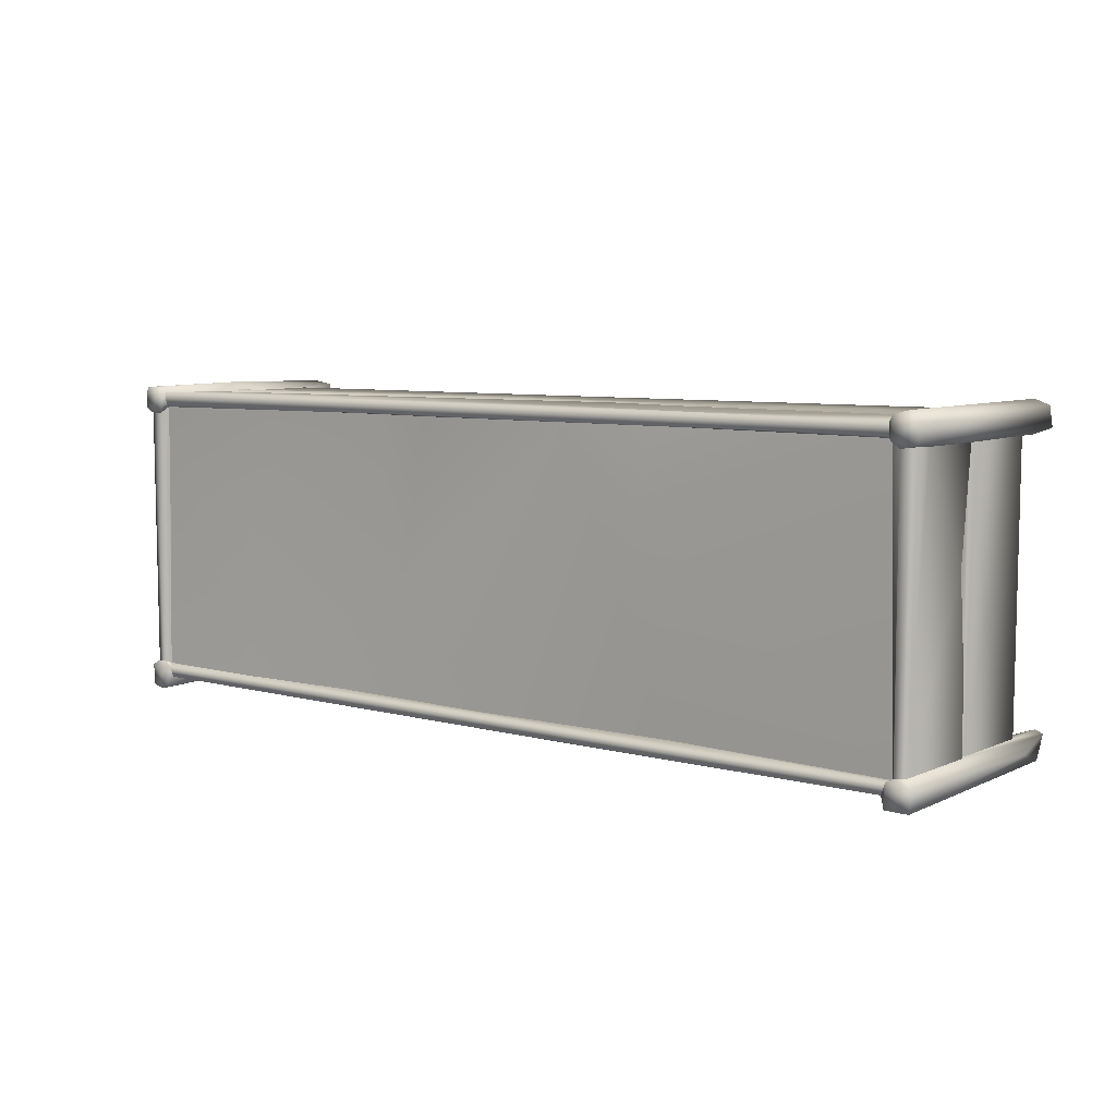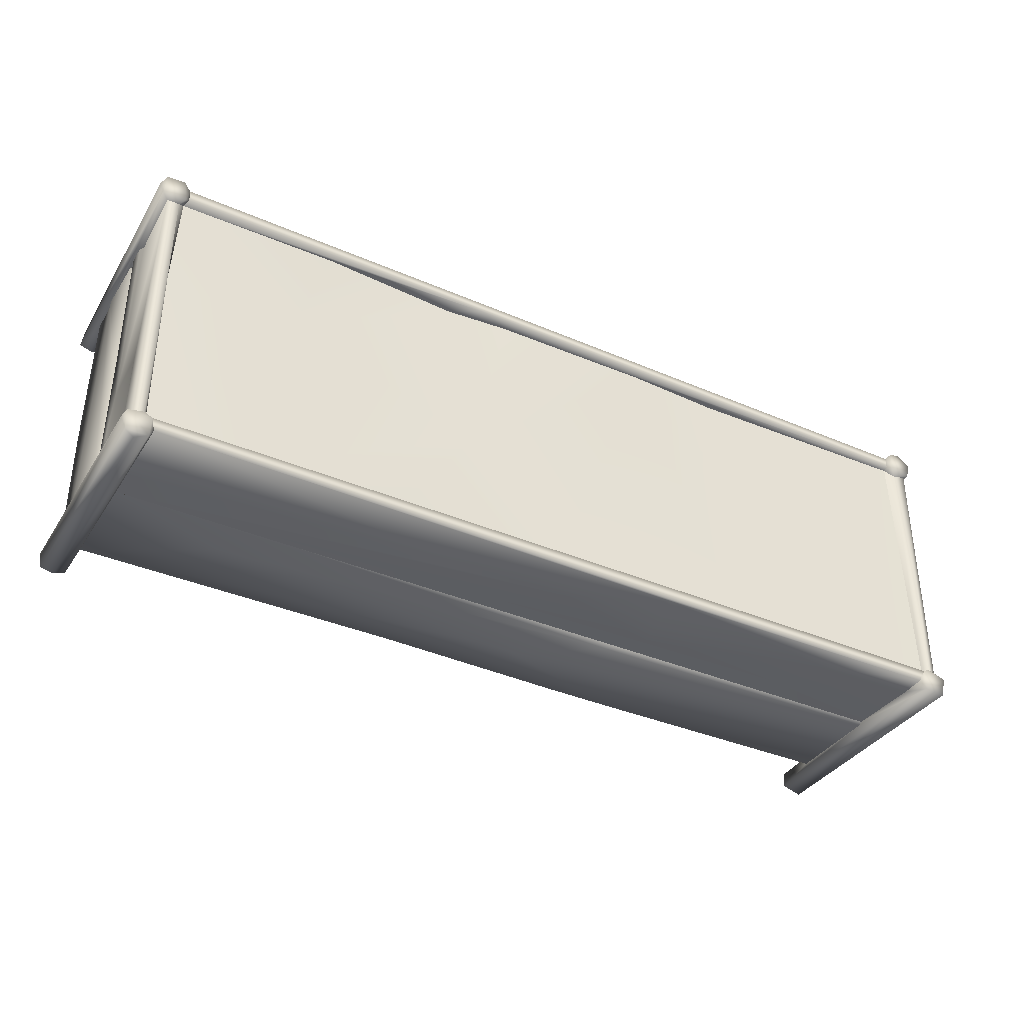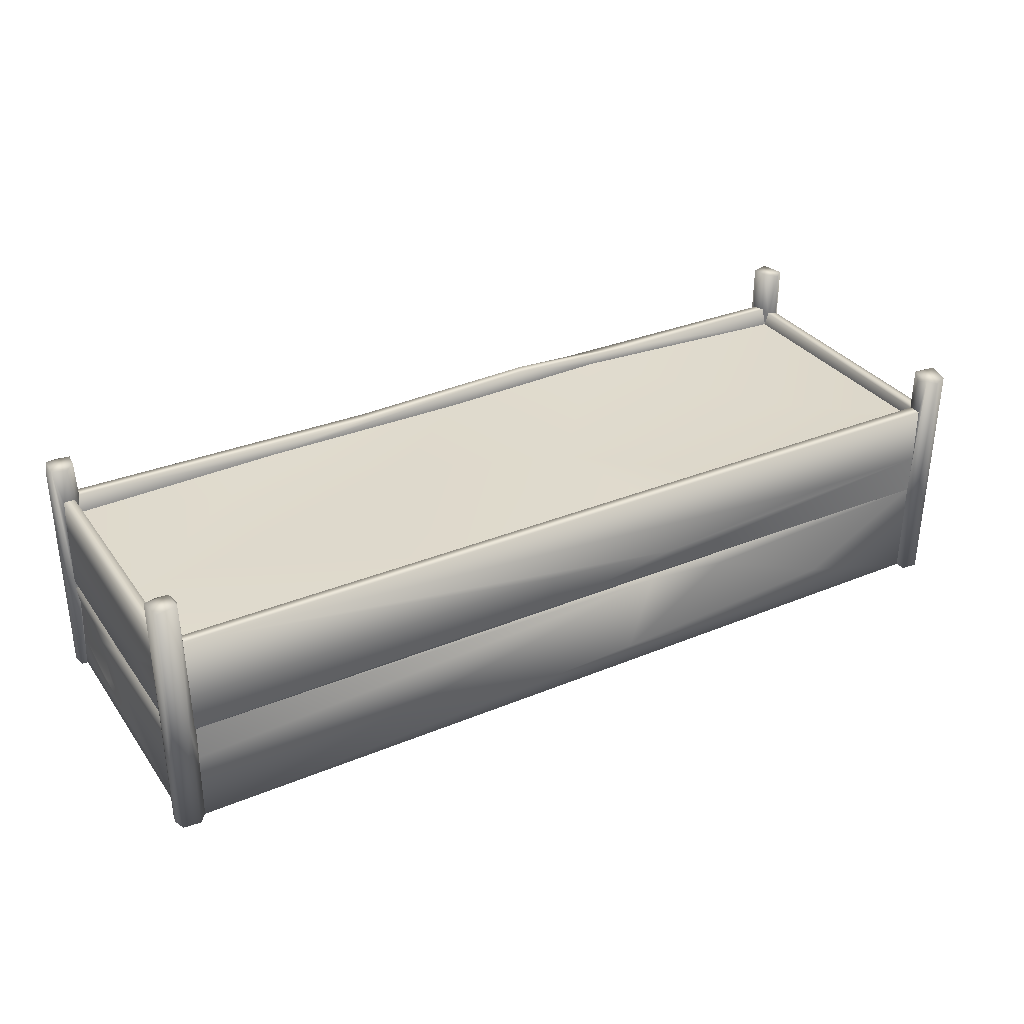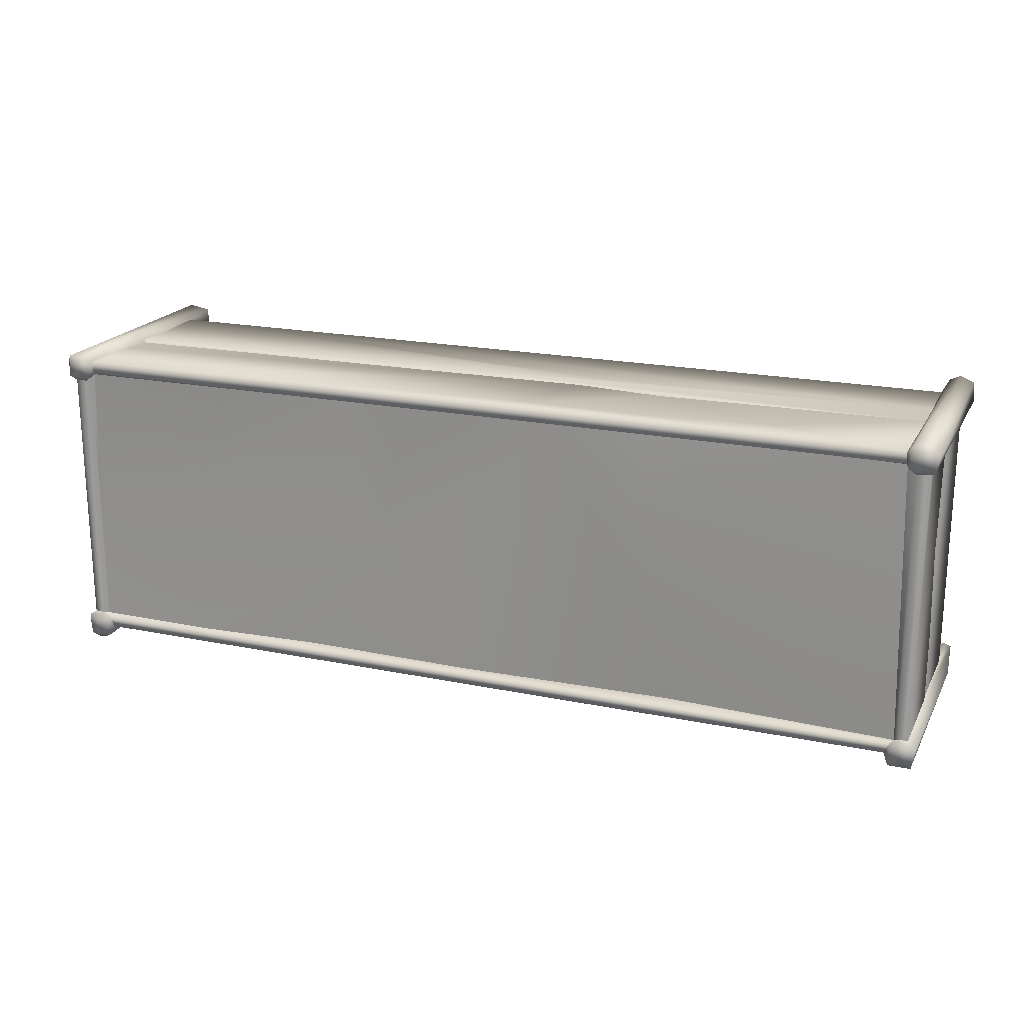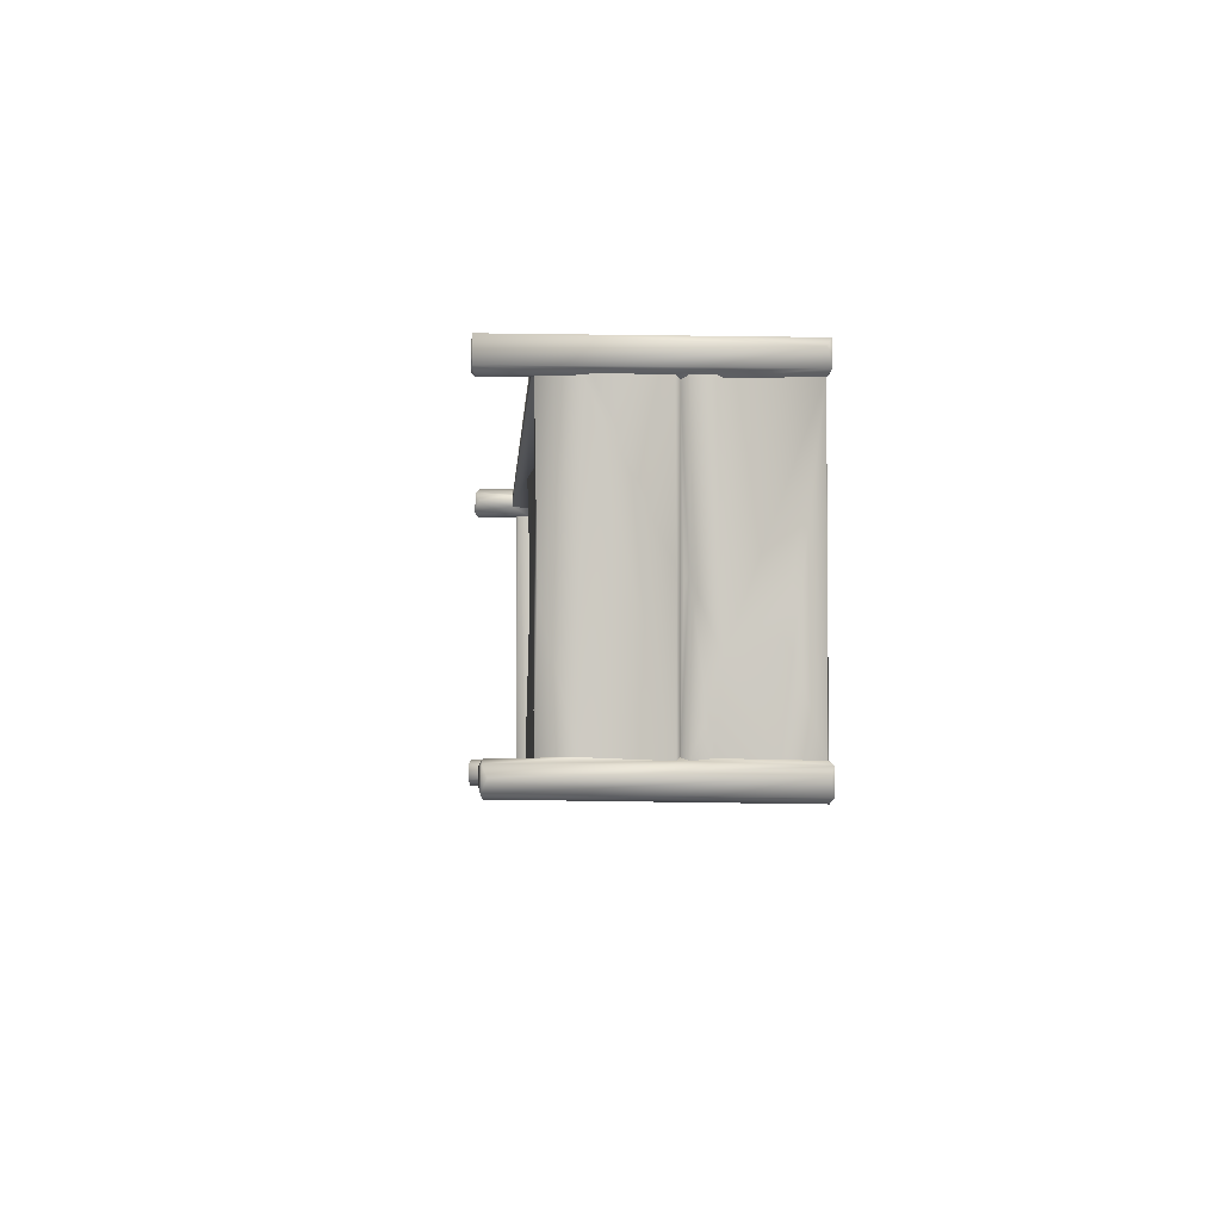
<metadata>
{"format":"obj","ext":"obj","renderer":"f3d","projection":"perspective","resolution":1024,"background":"white","views":[{"elev":7.1,"azim":38.1,"up":"+Z"},{"elev":-37.2,"azim":-29.0,"up":"+Z"},{"elev":32.5,"azim":-29.8,"up":"+Y"},{"elev":19.7,"azim":21.0,"up":"+Z"},{"elev":-3.9,"azim":-93.6,"up":"+Z"}]}
</metadata>
<code>
o Raised_Flower_Bed_Lowpoly.001
v 2.948 0.02139 -0.9192
v 2.962 -0.000175 0.8928
v 1.185 1.296 0.9538
v 0.6144 1.263 0.9522
v 1.406 0.08449 -0.9141
v 2.901 0.6803 1.037
v 2.934 -0.03549 1.08
v -3.039 0.6436 -0.02576
v -3.044 0.5565 -0.6925
v 1.068 0.1425 1.038
v 2.898 -0.008219 1.038
v -3.036 0.2154 -0.901
v -3.035 0.1995 -0.3262
v 3.043 0.9078 -0.1682
v 2.925 1.368 -0.9289
v 2.947 1.233 -0.9159
v -3.063 1.658 1.083
v -2.91 1.373 1.04
v -2.901 1.369 0.9627
v -3.034 1.363 -0.892
v 1.617 1.364 -0.9241
v -0.7206 0.07612 -0.1619
v 2.898 -0.006939 0.9608
v 2.953 1.316 0.9019
v 2.949 1.242 0.9009
v 2.272 1.247 0.3295
v 2.979 1.338 0.8946
v 2.896 1.367 -1.008
v 3.039 0.6804 0.8963
v 3.077 -0.02996 0.9207
v -2.96 -0.008576 0.9004
v -2.957 1.365 -0.8919
v -2.957 1.364 0.8981
v -2.915 1.373 -0.9255
v -2.942 1.242 -0.9077
v -2.95 1.268 0.2265
v 0.6062 1.404 -0.9245
v 3.035 1.671 -1.095
v 2.908 1.676 -1.051
v 2.923 1.679 -0.9378
v 2.922 1.644 0.9284
v 2.914 1.633 1.07
v 3.087 1.64 0.9358
v 3.078 1.614 1.07
v 2.978 1.619 0.8932
v 2.923 -0.0397 0.9339
v 3.103 -0.03154 1.025
v 3.027 -0.02004 1.104
v 2.974 -0.01893 -0.8981
v 3.042 -0.003039 -0.8957
v 2.892 -0.00821 -1.006
v 2.897 1.247 0.9544
v -0.05506 0.05172 -0.9188
v 2.985 1.608 1.106
v -2.989 1.602 -1.084
v -2.911 1.618 -1.044
v 2.893 0.6954 -1.011
v 2.884 1.609 1.008
v 3.096 -0.03669 -0.9543
v 2.928 -0.02616 -0.9246
v 2.924 -0.03225 -1.079
v -2.953 0.7323 1.102
v 3.07 1.676 -0.9255
v 3.038 1.325 -0.8991
v 3.028 1.657 -0.8992
v 2.965 1.332 -0.9052
v -3.081 -0.03172 0.9331
v -2.949 -0.03579 1.086
v -3.069 -0.03072 1.082
v 3.052 -0.009826 0.9054
v -3.046 1.099 0.9028
v -3.045 0.6387 0.9036
v -3.045 0.5127 0.9036
v -2.926 1.663 0.9194
v -2.928 1.247 0.9312
v 0.6128 0.04476 0.9538
v -2.899 1.64 0.9786
v -2.922 1.623 -0.9328
v -2.898 1.368 -1.008
v -2.929 -0.03645 -1.08
v -0.921 0.08617 0.9516
v -0.4846 0.05393 0.9521
v -3.082 -0.02941 -0.9306
v -3.102 1.581 -0.985
v -3.073 -0.02723 -1.079
v -3.103 -0.002745 -0.9756
v -2.919 -0.02207 -0.9302
v -1.061 1.295 0.9543
v -0.7029 1.351 -1.009
v 1.081 1.37 -1.015
v -2.949 0.02634 -0.9171
v -2.127 0.02343 -0.9196
v -2.903 -0.01363 1.046
v -2.897 0.4549 1.04
v -2.898 -0.008857 0.9668
v 2.999 0.6724 -0.3696
v 3 0.6836 -0.8906
v 3.037 0.5972 0.1823
v 0.01684 1.274 -0.9149
v 0.3627 1.263 0.1297
v -2.896 0.4654 -1.007
v -2.922 1.664 1.059
v -2.9 0.9379 1.036
v -1.95 1.243 -0.5862
v -3.045 -0.001554 -0.9045
v -1.25 0.06392 -0.9159
v -0.7549 1.354 -0.9282
v -0.2471 0.7237 1.051
v 1.147 0.05761 0.4685
v 3.041 0.6583 -0.9011
v 1.251 1.304 -0.9192
v 2.896 1.363 1.048
v 2.082 0.9714 1.048
v 2.905 0.9591 1.042
v -3.034 1.368 0.8898
v -3.004 1.644 0.8899
v -0.06245 1.074 -1.012
v 1.709 0.678 1.02
v 3.002 0.6828 0.8867
v 3.073 -0.02331 -1.084
v 3.102 1.351 -0.9947
v -2.889 0.6762 1.026
v -0.7831 1.291 -0.2458
v 1.142 0.5988 1.046
v 0.383 0.1306 1.051
v 0.5537 0.6552 1.049
v 0.4268 0.6835 1.025
v -1.447 0.9396 -1.013
v 1.276 0.07239 0.9546
v -2.895 0.6736 -1.006
v -2.127 0.9334 -1.012
v -3.087 1.659 0.9294
v -2.896 -0.007019 -1.009
v 0.1418 0.288 -1.015
v 0.7779 0.00377 -1.014
v 2.04 0.231 1.043
v -2.929 -0.03879 0.9285
v -3.041 0.7081 0.9034
v -2.949 0.05009 0.2074
v -3.042 1.158 -0.8891
v -3.042 0.7066 -0.9069
v -2.978 1.602 -0.8962
v -3.078 1.606 -0.9207
v 3.001 0.6252 0.3542
v 3.041 0.6556 -0.4268
v -2.92 0.03283 0.9424
v -0.6969 -0.01652 0.9632
v -2.056 0.04871 0.3082
v -3.042 0.7028 -0.005482
v -1.851 0.03543 0.9551
v -3.103 -0.002853 1.033
v -1.948 1.27 0.1761
v 2.892 0.1588 -1.012
v 2.89 0.6725 -0.9971
v -3.043 0.6423 -0.9067
v -3 0.6828 -0.8906
v 0.677 0.7178 -1.014
v 0.8096 0.6884 -0.9819
v -3.006 0.6793 0.8837
v -2.971 -0.01851 -0.9004
v 2.894 1.366 0.9626
v -3.075 1.612 -1.059
v -3.012 -0.01316 -1.108
v -0.2886 0.9505 1.049
v 0.6356 1.406 -0.988
v -2.902 0.6935 1.046
v 0.6897 0.8541 1.048
v 2.9 0.03104 0.9461
v 2.004 0.5049 -1.009
v 0.8892 0.5033 -1.012
v -2.999 0.6635 -0.08316
v -3.044 1.351 -0.1554
v -0.6114 0.3647 -1.015
v -3.026 0.5196 -0.8941
v 0.1527 1.085 -1.009
v -3.044 0.487 -0.4268
v 3.035 0.7059 -0.8974
v 3.042 1.323 0.9022
v 2.2 0.1733 -1.012
v -3.042 -0.007833 0.8983
v -3.028 0.4758 0.8909
v -1.445 1.274 -0.9162
v -3.046 0.1586 -0.4105
v -3.037 1.141 0.8966
v -0.7514 0.3202 -0.9984
v 3.037 0.1903 0.8976
v -3.08 0.7884 -0.9257
v -3.064 0.5336 0.9179
v 2.948 0.02139 -0.9192
v 2.948 0.02139 -0.9192
v 2.948 0.02139 -0.9192
v 2.9 0.03104 0.9461
v 2.9 0.03104 0.9461
v 2.9 0.03104 0.9461
v 2.974 -0.01893 -0.8981
v 2.949 1.242 0.9009
v 2.949 1.242 0.9009
v 2.897 1.247 0.9544
v 2.897 1.247 0.9544
v 1.709 0.678 1.02
v 2.901 0.6803 1.037
v 2.901 0.6803 1.037
v -3.046 1.099 0.9028
v -3.041 0.7081 0.9034
v 0.4268 0.6835 1.025
v -3.036 0.2154 -0.901
v -3.026 0.5196 -0.8941
v -3.037 1.141 0.8966
v -2.91 1.373 1.04
v -2.9 0.9379 1.036
v -2.127 0.02343 -0.9196
v -2.949 0.02634 -0.9171
v -2.949 0.02634 -0.9171
v -2.949 0.02634 -0.9171
v -1.445 1.274 -0.9162
v 0.01684 1.274 -0.9149
v -2.896 0.4654 -1.007
v -2.896 -0.007019 -1.009
v 3 0.6836 -0.8906
v 3 0.6836 -0.8906
v 3 0.6836 -0.8906
v 3.041 0.6583 -0.9011
v 3.035 0.7059 -0.8974
v 3.038 1.325 -0.8991
v 2.905 0.9591 1.042
v 0.6128 0.04476 0.9538
v 1.276 0.07239 0.9546
v 2.962 -0.000175 0.8928
v 2.925 1.368 -0.9289
v 2.947 1.233 -0.9159
v 2.947 1.233 -0.9159
v 2.947 1.233 -0.9159
v 2.979 1.338 0.8946
v 2.953 1.316 0.9019
v -2.915 1.373 -0.9255
v -2.942 1.242 -0.9077
v -2.942 1.242 -0.9077
v -2.942 1.242 -0.9077
v 2.896 1.363 1.048
v 2.894 1.366 0.9626
v -3.045 0.6387 0.9036
v -3.045 0.5127 0.9036
v -2.889 0.6762 1.026
v -2.889 0.6762 1.026
v -2.957 1.364 0.8981
v -3.034 1.368 0.8898
v -2.897 0.4549 1.04
v 2.892 0.1588 -1.012
v 2.892 -0.00821 -1.006
v 3.042 1.323 0.9022
v -0.921 0.08617 0.9516
v -1.851 0.03543 0.9551
v -3.006 0.6793 0.8837
v -3.006 0.6793 0.8837
v -2.895 0.6736 -1.006
v -2.895 0.6736 -1.006
v 3.001 0.6252 0.3542
v 3.002 0.6828 0.8867
v 3.002 0.6828 0.8867
v -2.92 0.03283 0.9424
v -2.92 0.03283 0.9424
v -2.92 0.03283 0.9424
v -2.898 -0.008857 0.9668
v -3.042 0.7066 -0.9069
v -3 0.6828 -0.8906
v -3 0.6828 -0.8906
v -2.902 0.6935 1.046
v -2.957 1.365 -0.8919
v -3.034 1.363 -0.892
v 3.039 0.6804 0.8963
v 3.039 0.6804 0.8963
v 3.042 -0.003039 -0.8957
v 2.898 -0.008219 1.038
v -2.919 -0.02207 -0.9302
v -2.903 -0.01363 1.046
v -1.25 0.06392 -0.9159
v 1.406 0.08449 -0.9141
v -3.028 0.4758 0.8909
v 2.89 0.6725 -0.9971
v 2.89 0.6725 -0.9971
v 0.8096 0.6884 -0.9819
v 2.893 0.6954 -1.011
v 2.965 1.332 -0.9052
v 2.999 0.6724 -0.3696
v 1.251 1.304 -0.9192
v 2.898 -0.006939 0.9608
v -0.05506 0.05172 -0.9188
v -3.042 -0.007833 0.8983
v -2.96 -0.008576 0.9004
v -2.928 1.247 0.9312
v -2.928 1.247 0.9312
v -2.928 1.247 0.9312
v -3.043 0.6423 -0.9067
v 3.037 0.1903 0.8976
v 3.052 -0.009826 0.9054
v 1.185 1.296 0.9538
v 0.6144 1.263 0.9522
v -2.95 1.268 0.2265
v -2.898 1.368 -1.008
v -0.4846 0.05393 0.9521
v -1.061 1.295 0.9543
v -2.901 1.369 0.9627
v 2.928 -0.02616 -0.9246
v 2.896 1.367 -1.008
v -2.949 0.05009 0.2074
v -3.042 1.158 -0.8891
v -2.971 -0.01851 -0.9004
v -3.045 -0.001554 -0.9045
f 189 228 192
f 302 3 297
f 170 179 135
f 42 201 7
f 8 9 176
f 10 273 136
f 101 185 218
f 64 178 14
f 229 21 230
f 268 20 33
f 21 229 90
f 82 286 147
f 24 232 25
f 240 3 302
f 26 198 196
f 28 90 229
f 271 43 30
f 268 33 36
f 268 36 237
f 165 107 37
f 235 236 215
f 238 298 104
f 37 107 215
f 38 39 40
f 40 304 15
f 41 42 43
f 271 250 43
f 46 2 30
f 7 47 48
f 240 199 3
f 53 87 303
f 287 22 106
f 42 44 43
f 7 54 42
f 160 289 288
f 53 276 87
f 55 56 80
f 189 195 228
f 126 94 93
f 40 39 304
f 304 39 57
f 239 58 161
f 61 59 60
f 224 65 66
f 67 68 69
f 195 70 228
f 295 30 2
f 132 203 188
f 245 74 291
f 82 76 286
f 74 19 291
f 77 209 19
f 272 49 59
f 78 34 299
f 56 299 80
f 187 84 83
f 85 80 83
f 147 273 93
f 46 47 7
f 80 274 83
f 63 65 224
f 7 201 11
f 46 7 11
f 295 271 30
f 305 212 211
f 92 213 87
f 66 15 231
f 40 15 66
f 263 147 93
f 33 292 36
f 284 220 259
f 37 215 216
f 56 162 78
f 217 133 80
f 80 133 274
f 77 102 209
f 62 210 102
f 308 160 288
f 307 105 83
f 276 92 87
f 89 79 235
f 107 235 215
f 80 299 255
f 224 223 63
f 230 21 111
f 37 216 111
f 112 113 225
f 114 42 239
f 20 172 33
f 191 5 303
f 221 177 119
f 29 98 258
f 285 100 26
f 26 100 296
f 89 90 117
f 202 136 273
f 202 200 124
f 39 38 61
f 6 108 118
f 30 47 46
f 47 30 43
f 302 297 88
f 148 22 251
f 124 126 125
f 126 124 205
f 16 285 26
f 90 165 21
f 131 79 128
f 76 227 286
f 131 157 130
f 74 132 102
f 132 116 246
f 125 93 273
f 218 134 135
f 38 40 63
f 126 93 125
f 125 10 136
f 180 137 67
f 285 99 100
f 63 59 121
f 21 165 37
f 37 111 21
f 63 272 59
f 63 223 222
f 264 187 155
f 142 269 32
f 132 17 102
f 142 143 269
f 78 162 143
f 67 137 68
f 68 137 275
f 110 219 96
f 98 257 258
f 64 27 178
f 116 132 74
f 116 74 245
f 98 145 96
f 205 124 200
f 108 127 118
f 6 225 108
f 42 114 201
f 32 35 34
f 78 32 34
f 260 147 263
f 150 147 260
f 148 252 262
f 151 67 69
f 17 132 151
f 51 61 60
f 152 290 301
f 211 22 148
f 62 17 69
f 81 82 147
f 252 148 251
f 157 282 281
f 266 293 8
f 214 289 160
f 214 139 289
f 161 41 197
f 52 161 197
f 71 149 204
f 112 18 113
f 84 162 86
f 162 84 143
f 39 61 57
f 54 44 42
f 54 48 44
f 90 89 165
f 204 265 254
f 282 280 281
f 154 57 61
f 184 306 141
f 168 2 46
f 108 267 244
f 184 141 149
f 166 210 62
f 18 167 113
f 5 53 303
f 225 167 108
f 23 46 11
f 60 59 49
f 89 117 79
f 302 88 75
f 109 190 193
f 58 42 41
f 58 41 161
f 246 116 245
f 277 109 226
f 78 143 142
f 142 32 78
f 256 279 169
f 43 44 47
f 145 98 110
f 256 169 170
f 8 171 266
f 61 120 59
f 305 211 148
f 28 282 90
f 240 18 112
f 132 246 203
f 79 117 128
f 101 256 173
f 218 249 87
f 247 122 166
f 126 243 94
f 83 84 86
f 157 128 117
f 74 102 77
f 74 77 19
f 117 90 175
f 270 177 14
f 222 272 63
f 277 226 287
f 179 249 135
f 179 153 249
f 51 248 61
f 123 104 152
f 14 178 270
f 66 65 40
f 65 63 40
f 242 241 176
f 176 13 288
f 67 278 180
f 86 85 83
f 134 170 135
f 134 256 170
f 163 55 80
f 67 73 278
f 242 176 181
f 55 162 56
f 79 131 130
f 137 261 95
f 275 137 95
f 38 121 120
f 38 63 121
f 180 31 137
f 31 261 137
f 8 293 9
f 99 123 100
f 81 147 150
f 45 43 250
f 123 152 301
f 64 14 177
f 190 109 277
f 307 83 274
f 91 307 274
f 203 246 208
f 195 50 70
f 101 173 185
f 185 173 134
f 71 184 149
f 176 206 13
f 12 207 83
f 182 238 104
f 54 7 48
f 49 1 60
f 119 177 270
f 286 273 147
f 134 218 185
f 279 153 169
f 248 154 61
f 287 226 22
f 163 162 55
f 293 174 9
f 18 164 167
f 120 121 59
f 167 164 108
f 234 45 233
f 294 271 295
f 179 170 169
f 97 222 223
f 127 108 244
f 89 235 107
f 89 107 165
f 182 123 99
f 183 308 288
f 12 83 105
f 183 13 206
f 183 206 308
f 16 26 196
f 204 149 265
f 98 29 186
f 143 140 269
f 198 26 296
f 10 125 273
f 162 163 85
f 86 162 85
f 4 100 301
f 130 157 281
f 264 140 143
f 172 306 184
f 141 265 149
f 164 267 108
f 61 38 120
f 164 103 267
f 152 298 290
f 80 255 217
f 176 174 206
f 282 175 90
f 98 186 50
f 284 259 144
f 44 48 47
f 139 146 289
f 266 171 253
f 202 124 136
f 279 256 158
f 227 194 286
f 129 109 193
f 24 27 283
f 131 128 157
f 168 46 23
f 13 183 288
f 110 98 50
f 69 17 151
f 234 197 41
f 45 41 43
f 104 298 152
f 110 96 145
f 22 226 300
f 22 300 251
f 132 67 151
f 175 157 117
f 171 8 253
f 173 256 134
f 124 125 136
f 123 182 104
f 172 20 306
f 106 22 211
f 62 275 247
f 62 68 275
f 102 17 62
f 305 148 262
f 102 210 209
f 18 103 164
f 233 45 250
f 126 205 243
f 98 96 257
f 62 69 68
f 56 78 299
f 42 58 239
f 100 123 301
f 283 232 24
f 186 70 50
f 115 172 184
f 109 129 226
f 132 188 67
f 157 175 282
f 303 87 249
f 241 8 176
f 33 172 115
f 163 80 85
f 218 135 249
f 64 283 27
f 100 4 296
f 240 302 18
f 176 288 181
f 241 253 8
f 176 9 174
f 234 41 45
f 225 113 167
f 179 169 153
f 187 143 84
f 264 143 187
f 187 83 155
f 83 207 155
f 155 156 264
f 62 247 166
f 72 73 188
f 188 138 72
f 73 67 188
f 188 203 138
f 138 159 72

</code>
